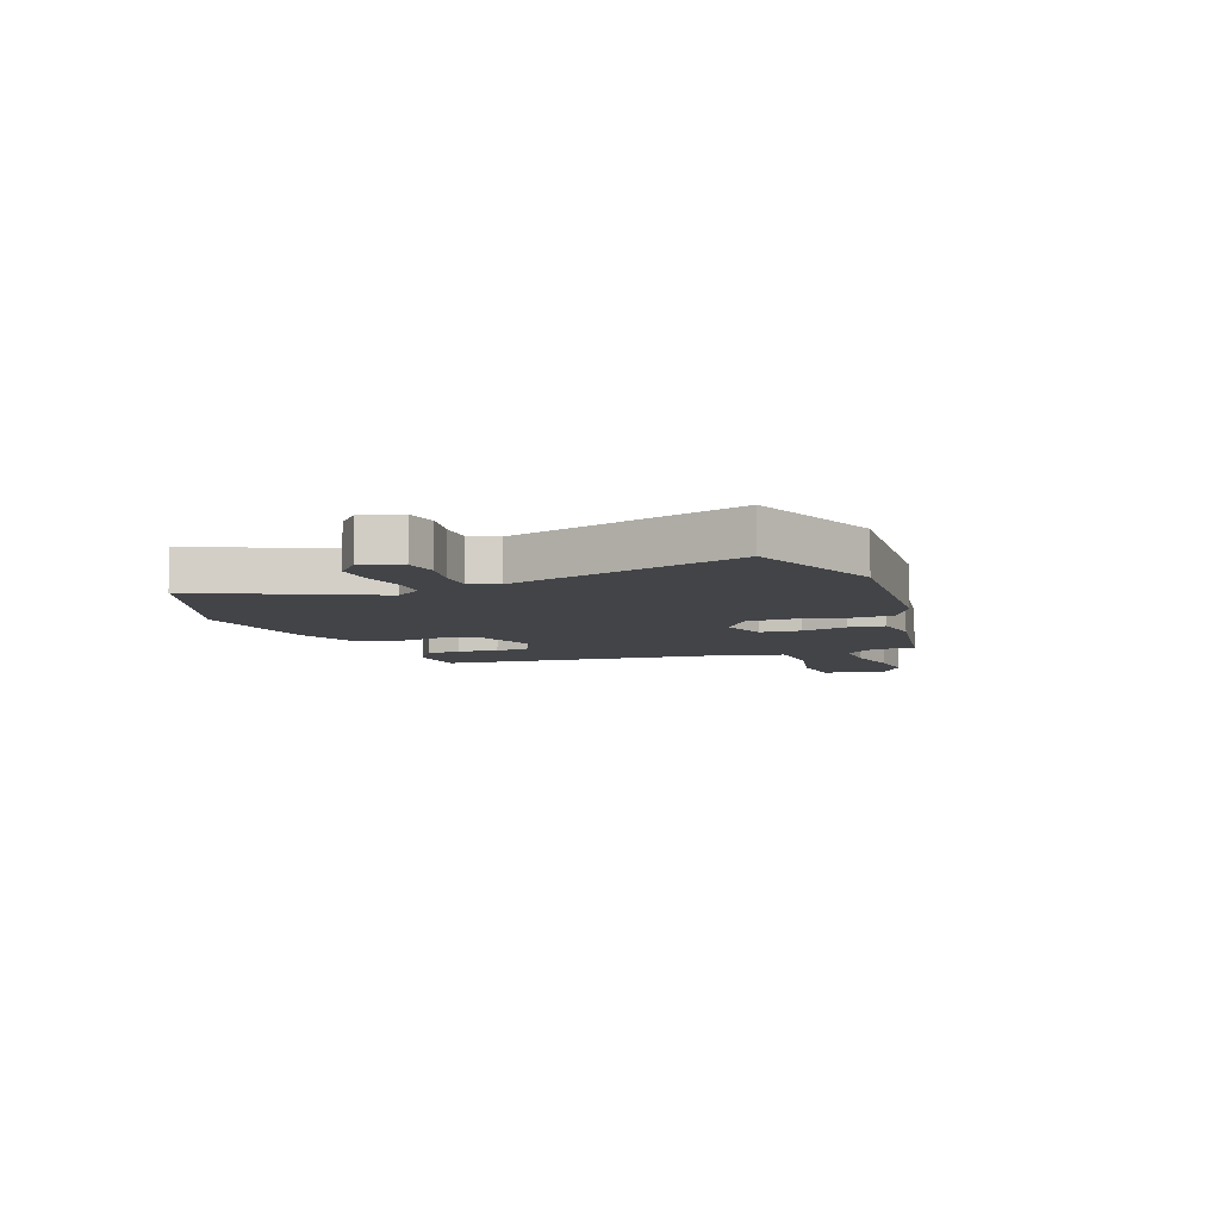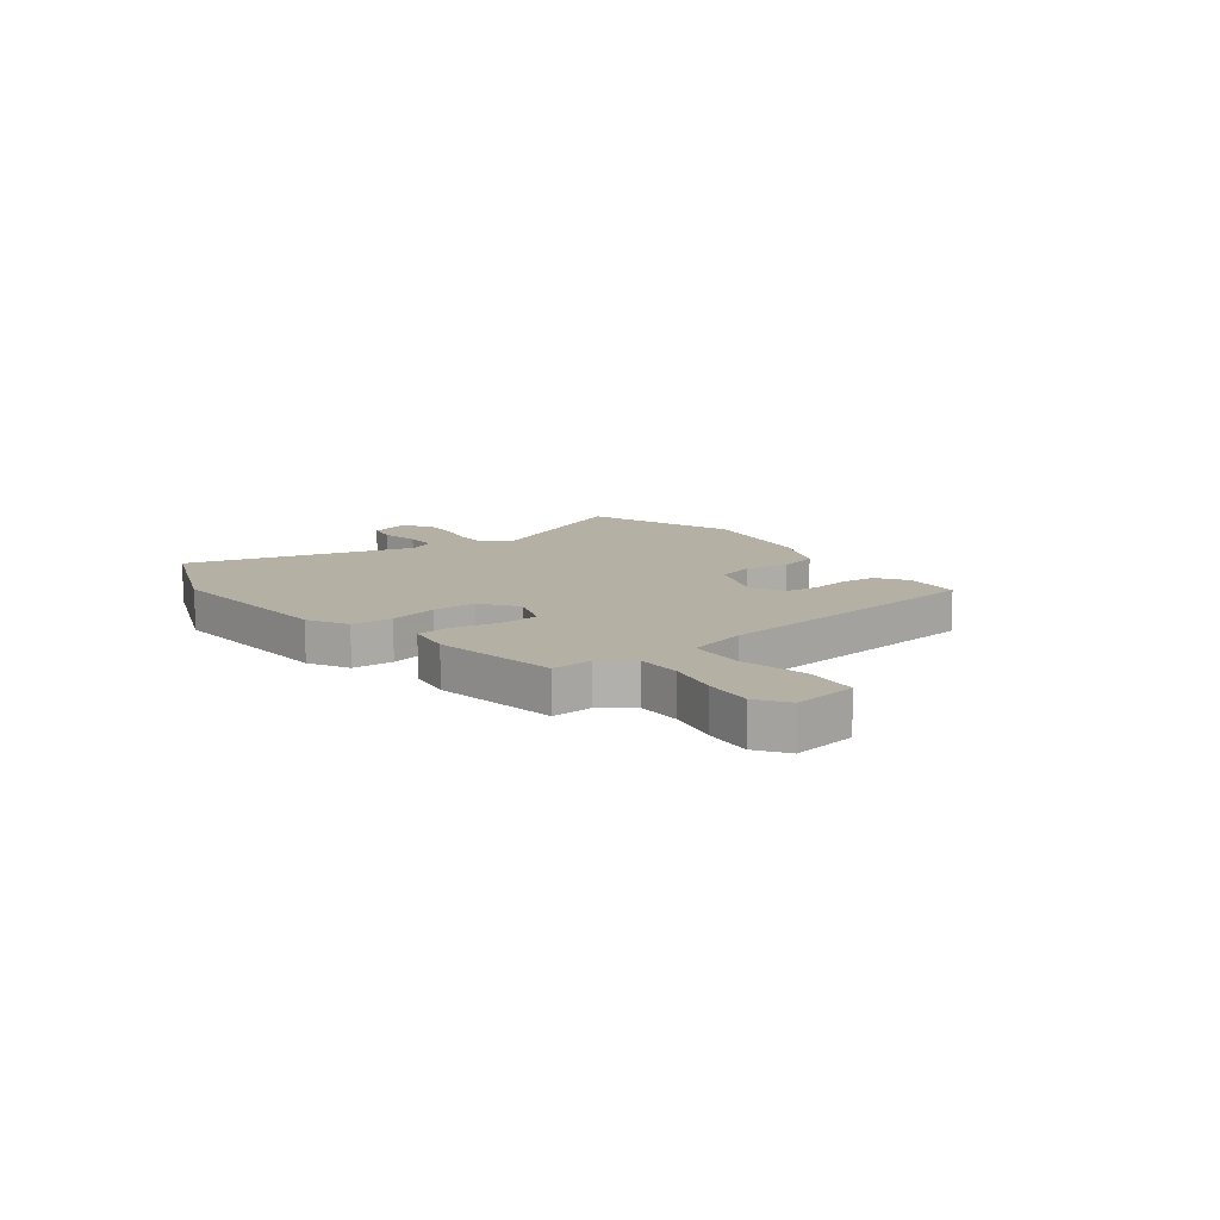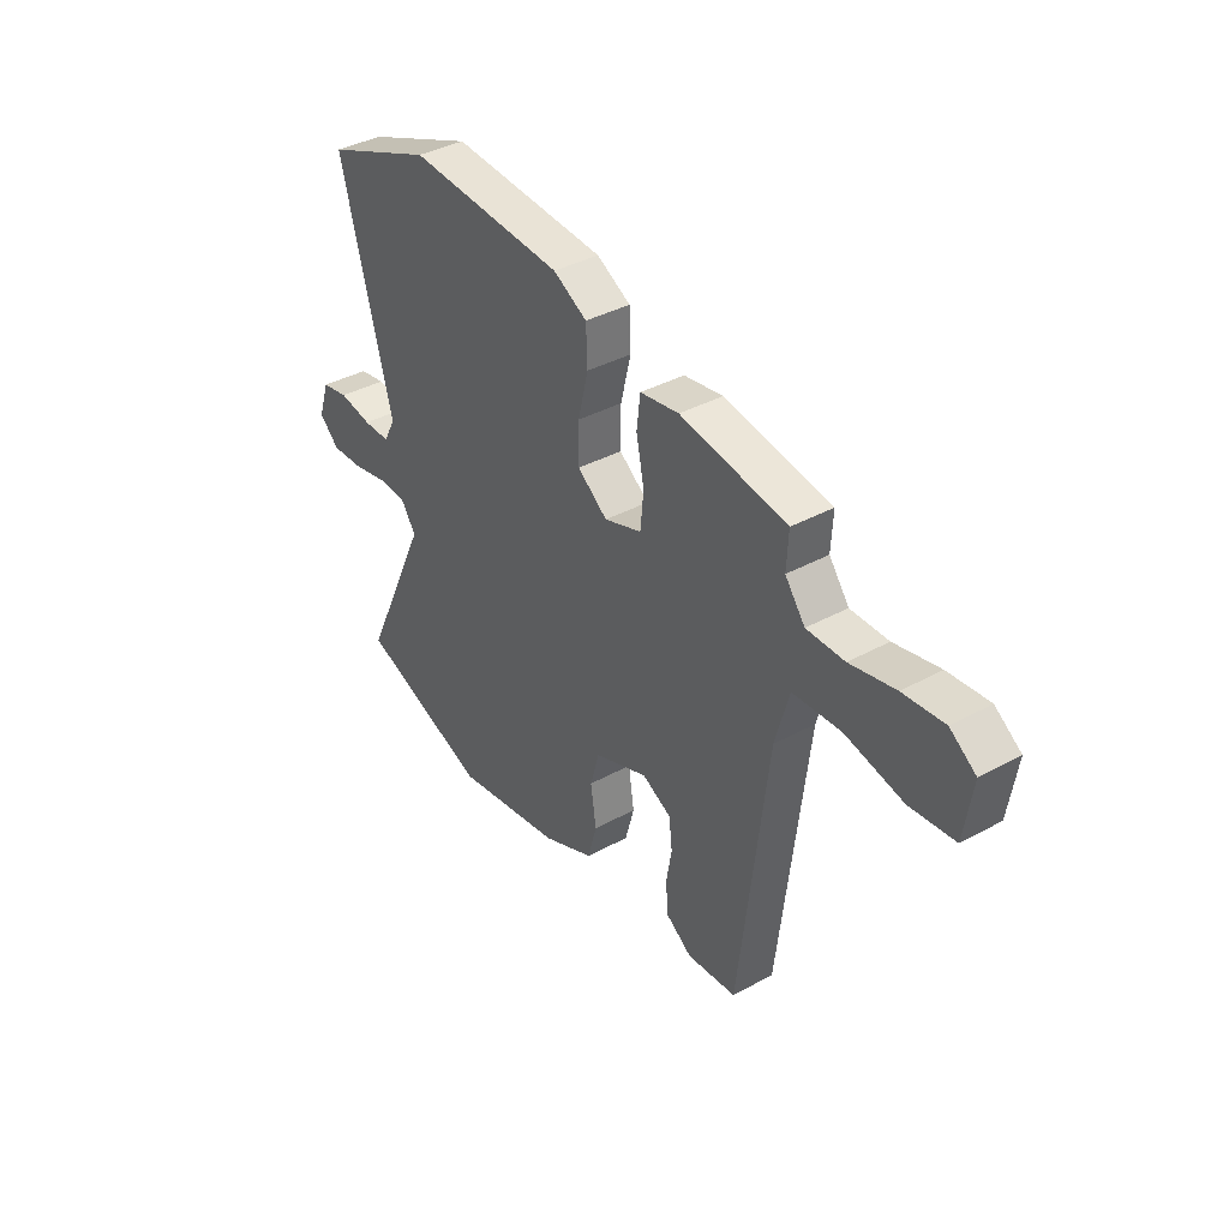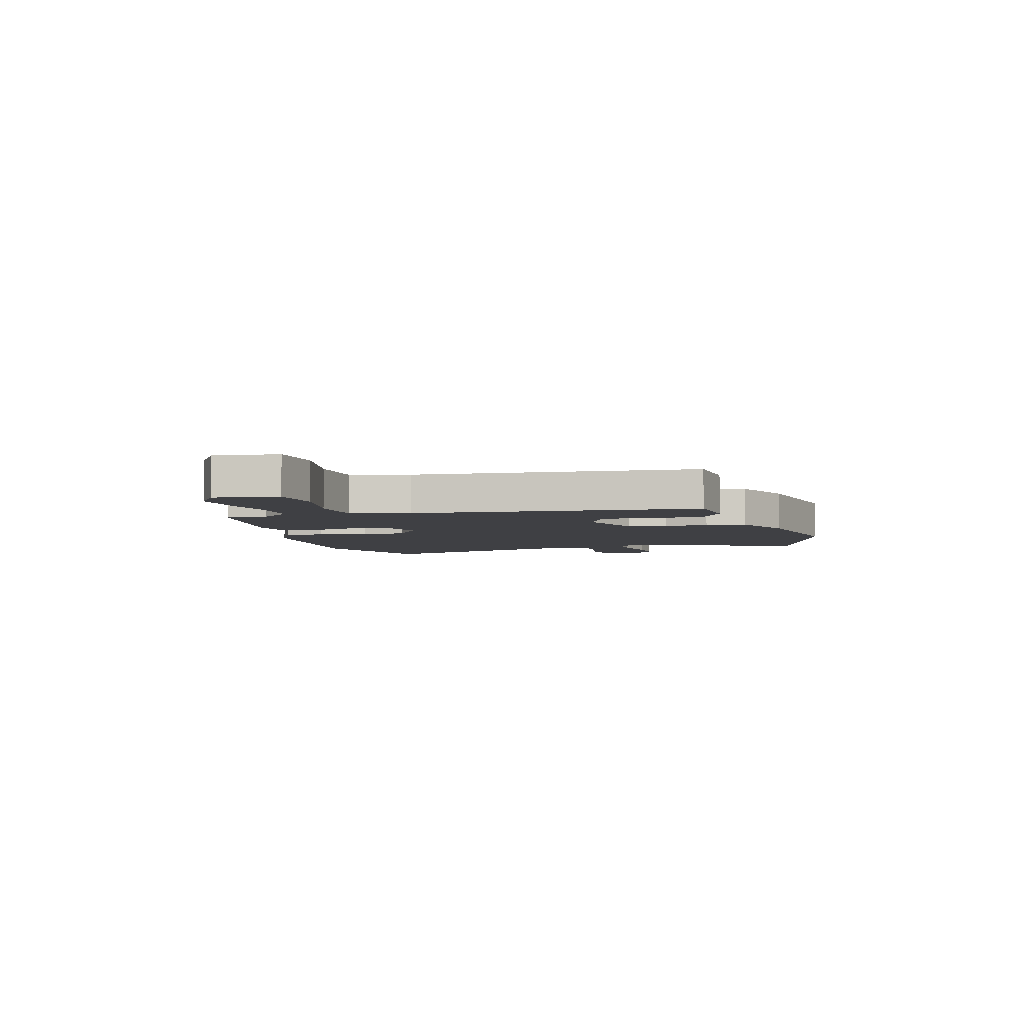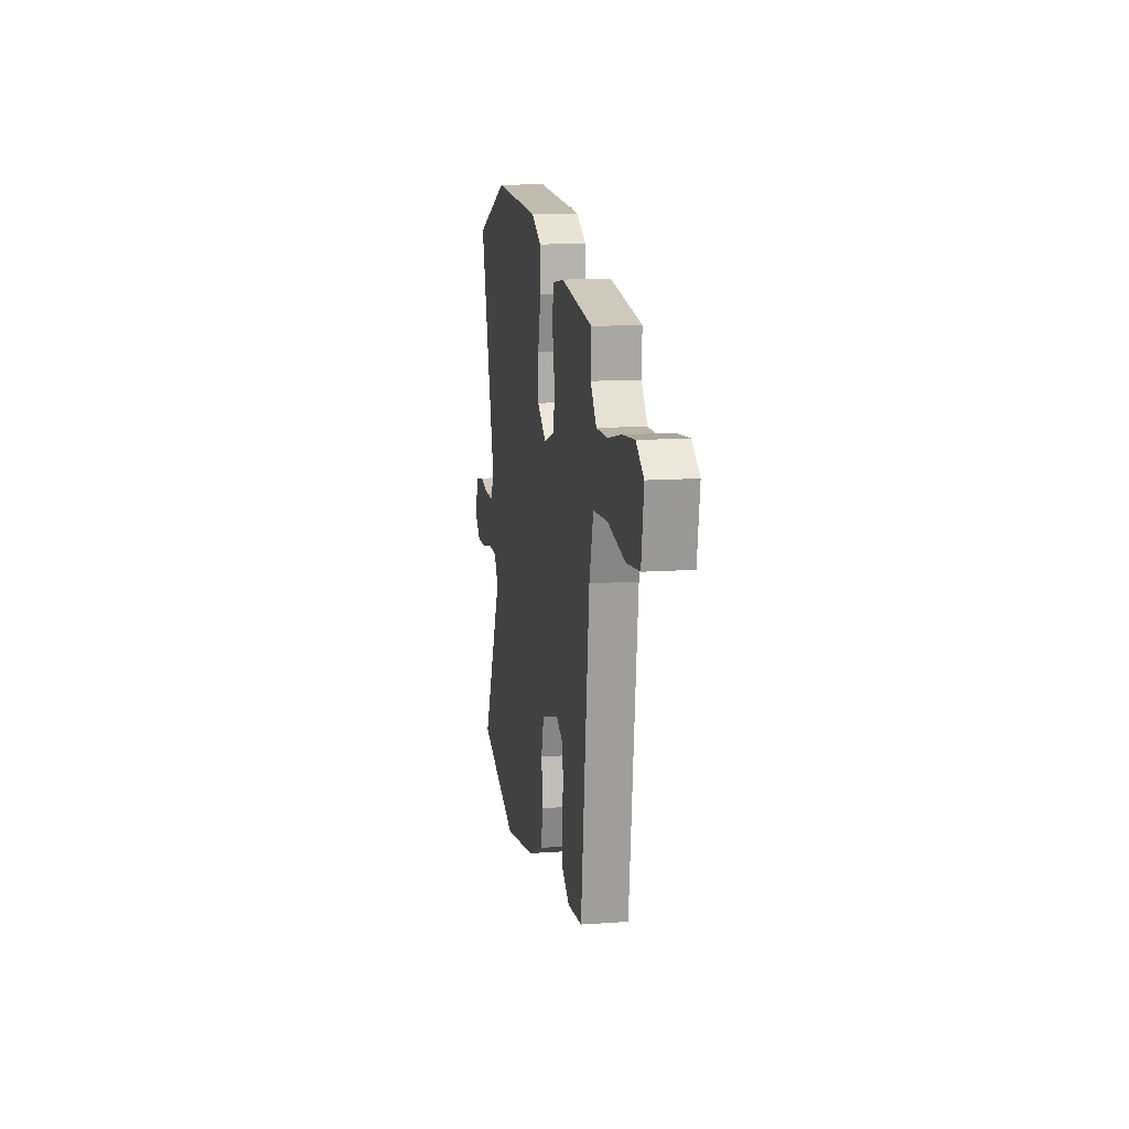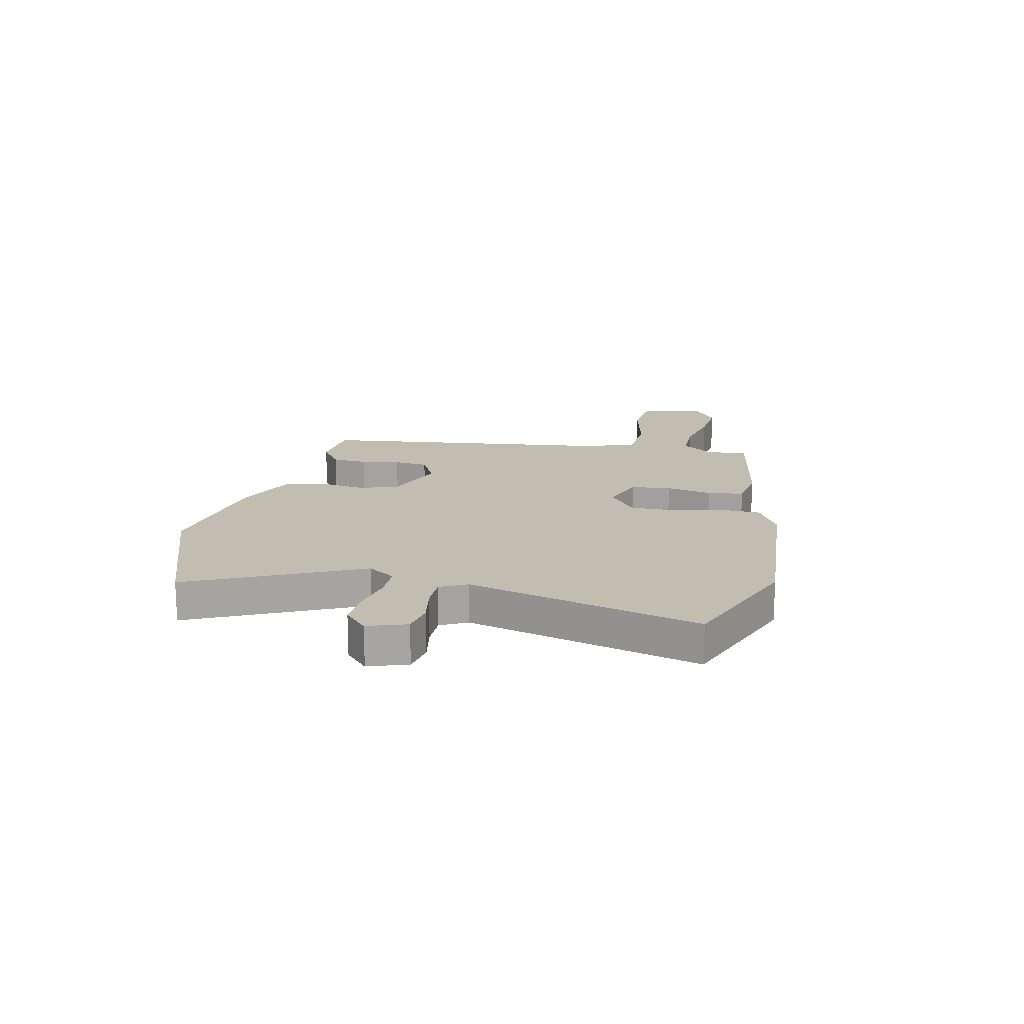
<metadata>
{"format":"obj","ext":"obj","renderer":"f3d","projection":"perspective","resolution":1024,"background":"white","views":[{"elev":-7.8,"azim":-69.1,"up":"+Y"},{"elev":11.4,"azim":53.0,"up":"+Y"},{"elev":38.1,"azim":55.1,"up":"+Z"},{"elev":-5.0,"azim":106.8,"up":"+Y"},{"elev":12.7,"azim":80.4,"up":"+Z"},{"elev":16.8,"azim":-77.8,"up":"+Y"}]}
</metadata>
<code>
v 0.473 0.07 0.416
v 0.469 0.07 0.341
v 0.512 0.07 0.284
v 0.594 0.07 0.284
v 0.692 0.07 0.305
v 0.781 0.07 0.313
v 0.837 0.07 0.273
v 0.819 0.07 0.155
v 0.722 0.07 0.145
v 0.596 0.07 0.173
v 0.492 0.07 0.167
v 0.462 0.07 0.058
v 0.4 0.07 -0.466
v 0.293 0.07 -0.475
v 0.237 0.07 -0.436
v 0.232 0.07 -0.372
v 0.244 0.07 -0.301
v 0.237 0.07 -0.239
v 0.174 0.07 -0.207
v 0.058 0.07 -0.251
v 0.038 0.07 -0.322
v 0.05 0.07 -0.404
v 0.03 0.07 -0.477
v -0.083 0.07 -0.526
v -0.316 0.07 -0.566
v -0.598 0.07 -0.464
v -0.454 0.07 -0.155
v -0.487 0.07 -0.106
v -0.549 0.07 -0.105
v -0.625 0.07 -0.121
v -0.694 0.07 -0.124
v -0.738 0.07 -0.083
v -0.714 0.07 -0.012
v -0.656 0.07 -0.001
v -0.585 0.07 -0.014
v -0.526 0.07 -0.014
v -0.501 0.07 0.035
v -0.613 0.07 0.455
v -0.376 0.07 0.55
v -0.039 0.07 0.527
v 0.034 0.07 0.487
v 0.037 0.07 0.411
v 0.015 0.07 0.321
v 0.014 0.07 0.241
v 0.079 0.07 0.192
v 0.16 0.07 0.22
v 0.167 0.07 0.293
v 0.15 0.07 0.377
v 0.158 0.07 0.442
v 0.242 0.07 0.455
v 0.473 0 0.416
v 0.469 0 0.341
v 0.512 0 0.284
v 0.594 0 0.284
v 0.692 0 0.305
v 0.781 0 0.313
v 0.837 0 0.273
v 0.819 0 0.155
v 0.722 0 0.145
v 0.596 0 0.173
v 0.492 0 0.167
v 0.462 0 0.058
v 0.4 0 -0.466
v 0.293 0 -0.475
v 0.237 0 -0.436
v 0.232 0 -0.372
v 0.244 0 -0.301
v 0.237 0 -0.239
v 0.174 0 -0.207
v 0.058 0 -0.251
v 0.038 0 -0.322
v 0.05 0 -0.404
v 0.03 0 -0.477
v -0.083 0 -0.526
v -0.316 0 -0.566
v -0.598 0 -0.464
v -0.454 0 -0.155
v -0.487 0 -0.106
v -0.549 0 -0.105
v -0.625 0 -0.121
v -0.694 0 -0.124
v -0.738 0 -0.083
v -0.714 0 -0.012
v -0.656 0 -0.001
v -0.585 0 -0.014
v -0.526 0 -0.014
v -0.501 0 0.035
v -0.613 0 0.455
v -0.376 0 0.55
v -0.039 0 0.527
v 0.034 0 0.487
v 0.037 0 0.411
v 0.015 0 0.321
v 0.014 0 0.241
v 0.079 0 0.192
v 0.16 0 0.22
v 0.167 0 0.293
v 0.15 0 0.377
v 0.158 0 0.442
v 0.242 0 0.455
f 50 1 2
f 49 50 2
f 48 49 2
f 47 48 2
f 46 47 2 3
f 45 46 3 4
f 41 42 43
f 40 41 43
f 39 40 43
f 38 39 43
f 37 38 43
f 36 37 43 44
f 33 34 35
f 32 33 35
f 31 32 35
f 30 31 35
f 29 30 35
f 28 29 35 36
f 36 44 45
f 28 36 45
f 27 28 45
f 25 26 27
f 24 25 27
f 23 24 27
f 22 23 27
f 21 22 27
f 15 16 17
f 14 15 17
f 13 14 17
f 12 13 17
f 11 12 17 18
f 8 9 10
f 7 8 10
f 6 7 10
f 5 6 10
f 4 5 10
f 4 10 11
f 45 4 11
f 20 21 27 45
f 19 20 45 11
f 11 18 19
f 52 51 100
f 52 100 99
f 52 99 98
f 52 98 97
f 53 52 97 96
f 54 53 96 95
f 93 92 91
f 93 91 90
f 93 90 89
f 93 89 88
f 93 88 87
f 94 93 87 86
f 85 84 83
f 85 83 82
f 85 82 81
f 85 81 80
f 85 80 79
f 86 85 79 78
f 95 94 86
f 95 86 78
f 95 78 77
f 77 76 75
f 77 75 74
f 77 74 73
f 77 73 72
f 77 72 71
f 67 66 65
f 67 65 64
f 67 64 63
f 67 63 62
f 68 67 62 61
f 60 59 58
f 60 58 57
f 60 57 56
f 60 56 55
f 60 55 54
f 61 60 54
f 61 54 95
f 95 77 71 70
f 61 95 70 69
f 69 68 61
f 1 51 52 2
f 2 52 53 3
f 3 53 54 4
f 4 54 55 5
f 5 55 56 6
f 6 56 57 7
f 7 57 58 8
f 8 58 59 9
f 9 59 60 10
f 10 60 61 11
f 11 61 62 12
f 12 62 63 13
f 13 63 64 14
f 14 64 65 15
f 15 65 66 16
f 16 66 67 17
f 17 67 68 18
f 18 68 69 19
f 19 69 70 20
f 20 70 71 21
f 21 71 72 22
f 22 72 73 23
f 23 73 74 24
f 24 74 75 25
f 25 75 76 26
f 26 76 77 27
f 27 77 78 28
f 28 78 79 29
f 29 79 80 30
f 30 80 81 31
f 31 81 82 32
f 32 82 83 33
f 33 83 84 34
f 34 84 85 35
f 35 85 86 36
f 36 86 87 37
f 37 87 88 38
f 38 88 89 39
f 39 89 90 40
f 40 90 91 41
f 41 91 92 42
f 42 92 93 43
f 43 93 94 44
f 44 94 95 45
f 45 95 96 46
f 46 96 97 47
f 47 97 98 48
f 48 98 99 49
f 49 99 100 50
f 50 100 51 1

</code>
